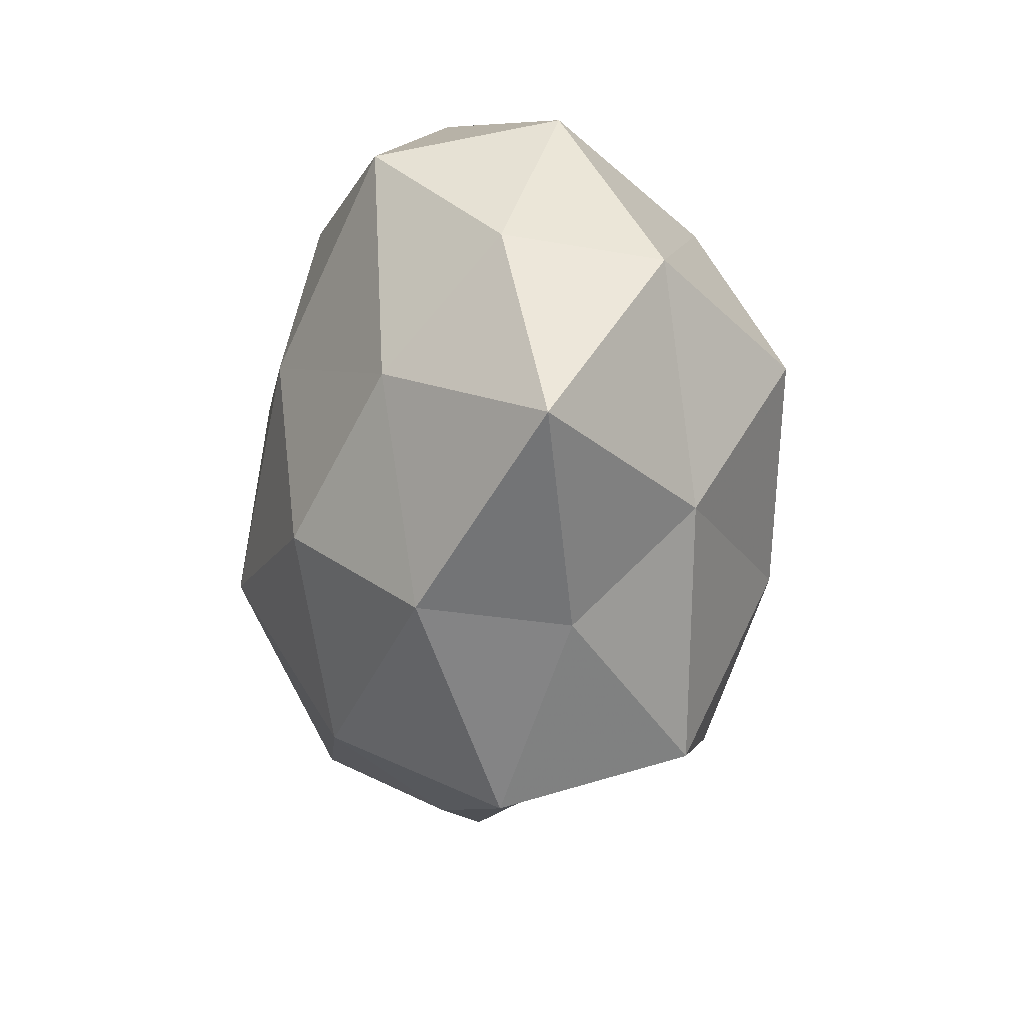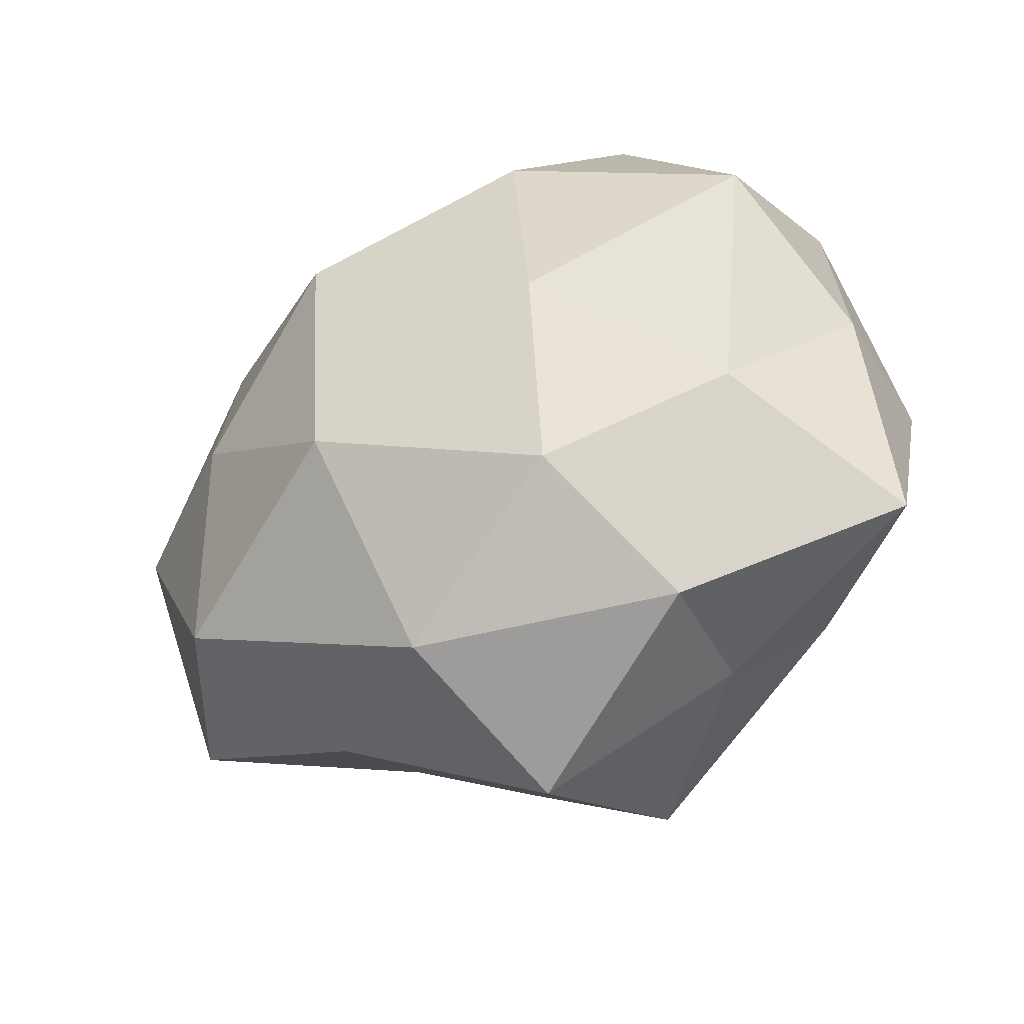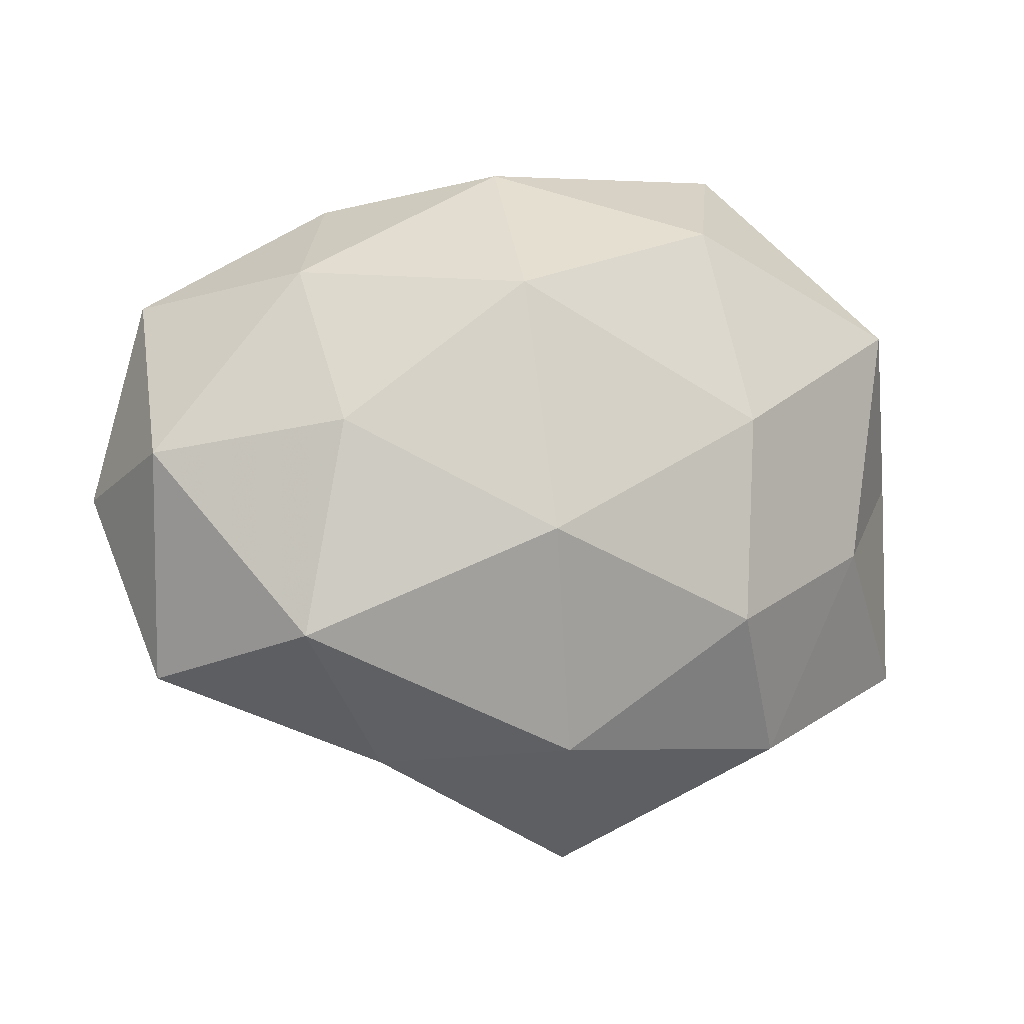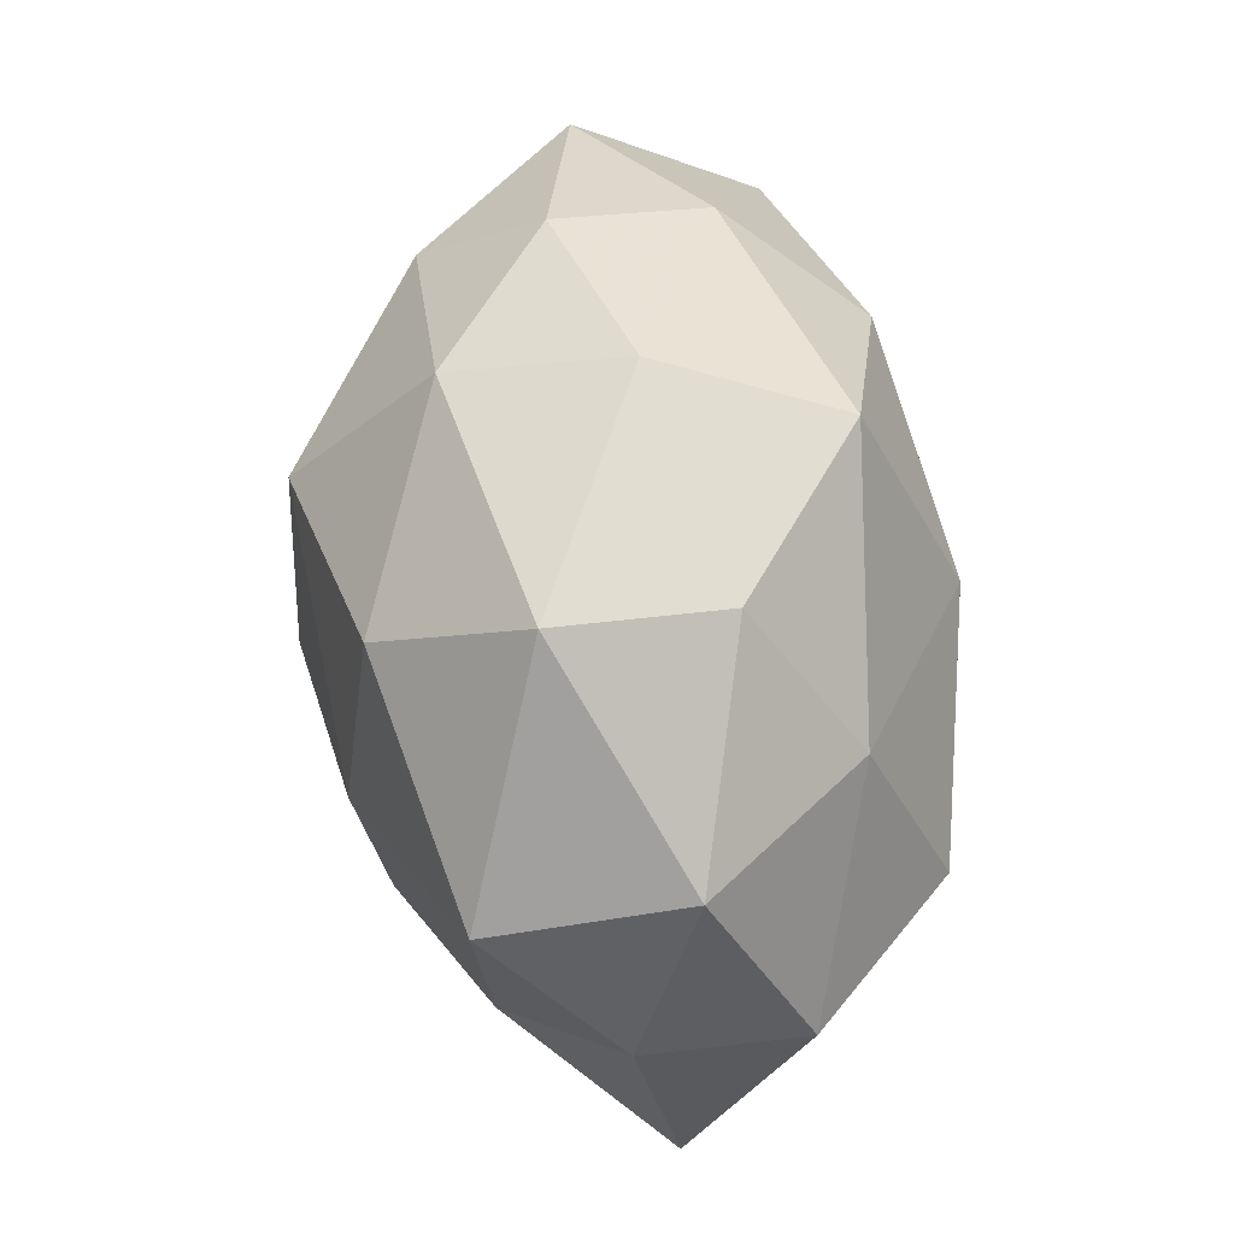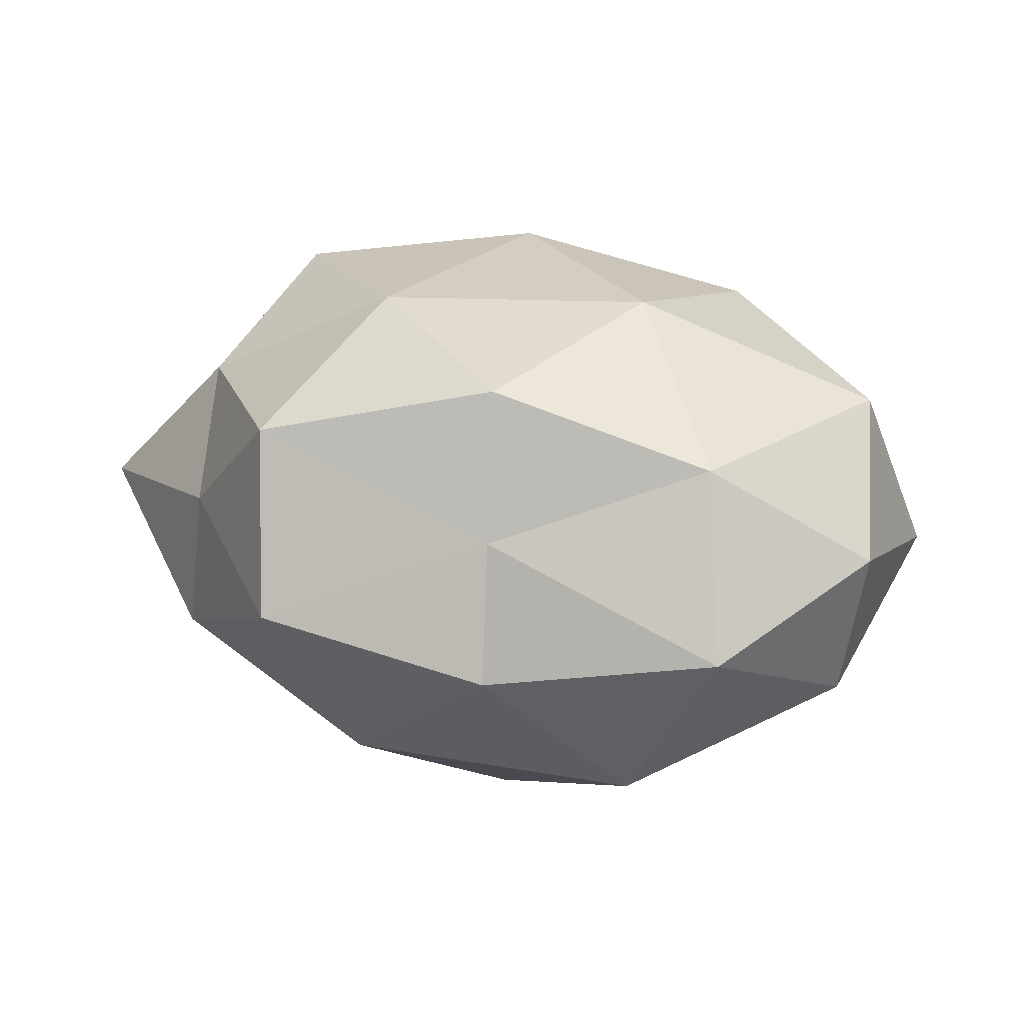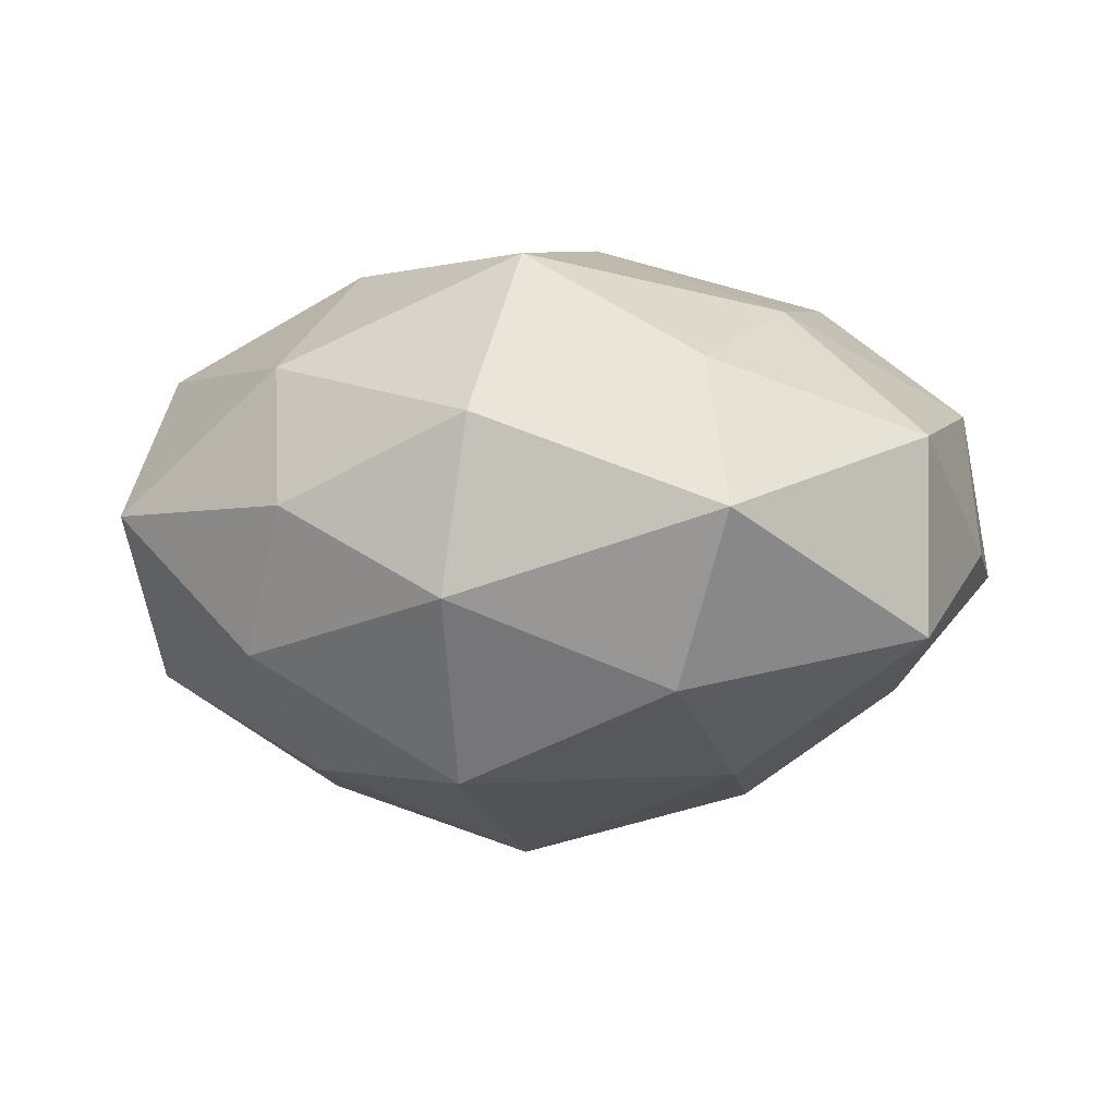
<metadata>
{"format":"obj","ext":"obj","renderer":"f3d","projection":"perspective","resolution":1024,"background":"white","views":[{"elev":-31.0,"azim":-92.6,"up":"+Y"},{"elev":-36.4,"azim":-147.0,"up":"+Y"},{"elev":-11.6,"azim":163.1,"up":"+Y"},{"elev":61.9,"azim":-95.7,"up":"+Y"},{"elev":19.9,"azim":34.8,"up":"+Z"},{"elev":-17.9,"azim":-172.5,"up":"+Z"}]}
</metadata>
<code>
v -0.04165 -0.009484 -0.01784
v 0.01854 -0.03361 0.008133
v 0.004941 0.04383 0.002172
v -0.03492 -0.02295 0.01967
v -0.02171 -0.02058 -0.0284
v 0.02834 0.03569 -0.005229
v 0.04853 -0.02757 -0.003213
v -0.04653 0.02616 0.003212
v 0.0417 -0.01889 0.0181
v 0.00618 -0.01211 -0.037
v 0.03453 0.02257 -0.01938
v -0.03003 0.02142 0.0219
v 0.02968 0.03354 0.01285
v -0.006113 0.01153 0.03599
v 0.02321 -0.005102 0.03378
v 0.02243 0.02117 0.02966
v 0.03402 -0.02458 -0.02475
v 0.01608 -0.02882 0.02634
v -0.05177 0.0008022 0.01505
v 0.00851 0.03849 -0.01812
v 0.009593 0.019 -0.03489
v -0.03406 -0.001997 0.03185
v -0.02183 0.004566 -0.03144
v -0.008992 -0.01777 0.0324
v 0.02074 -0.03793 -0.008975
v 0.000201 -0.03716 -0.0232
v -0.05291 0.003042 -0.004191
v -0.055 -0.02312 0.0009644
v -0.04554 0.02035 -0.01956
v -0.0003338 0.03784 0.02391
v -0.01699 0.03 -0.02747
v 0.05165 -0.001013 -0.0149
v -0.005643 -0.0491 -0.002271
v -0.009683 -0.04341 0.02048
v -0.0281 -0.03543 0.005303
v -0.02151 0.03889 0.009397
v -0.02426 0.04349 -0.01042
v 0.0565 -0.003474 0.004633
v -0.03098 -0.03508 -0.01321
v 0.03055 0.001598 -0.02855
v 0.05162 0.02155 -0.0007694
v 0.04844 0.01083 0.02097
f 7 9 2
f 3 13 6
f 16 14 15
f 2 9 18
f 18 9 15
f 8 19 12
f 3 6 20
f 20 6 11
f 20 11 21
f 12 22 14
f 22 19 4
f 12 19 22
f 1 23 5
f 10 5 23
f 10 23 21
f 14 24 15
f 15 24 18
f 4 24 22
f 14 22 24
f 25 7 2
f 25 17 7
f 26 5 10
f 26 10 17
f 25 26 17
f 8 27 19
f 19 28 4
f 1 28 27
f 19 27 28
f 29 23 1
f 27 29 1
f 8 29 27
f 30 13 3
f 12 14 30
f 30 16 13
f 30 14 16
f 31 20 21
f 21 23 31
f 29 31 23
f 17 32 7
f 25 2 33
f 25 33 26
f 2 18 34
f 34 24 4
f 34 18 24
f 2 34 33
f 4 28 35
f 35 34 4
f 33 34 35
f 36 8 12
f 36 30 3
f 36 12 30
f 3 20 37
f 37 29 8
f 37 20 31
f 37 31 29
f 36 3 37
f 36 37 8
f 7 38 9
f 7 32 38
f 5 39 1
f 26 39 5
f 39 28 1
f 33 39 26
f 39 35 28
f 33 35 39
f 17 10 40
f 40 10 21
f 21 11 40
f 32 40 11
f 17 40 32
f 41 11 6
f 6 13 41
f 32 11 41
f 38 32 41
f 9 42 15
f 13 16 42
f 15 42 16
f 9 38 42
f 13 42 41
f 41 42 38

</code>
